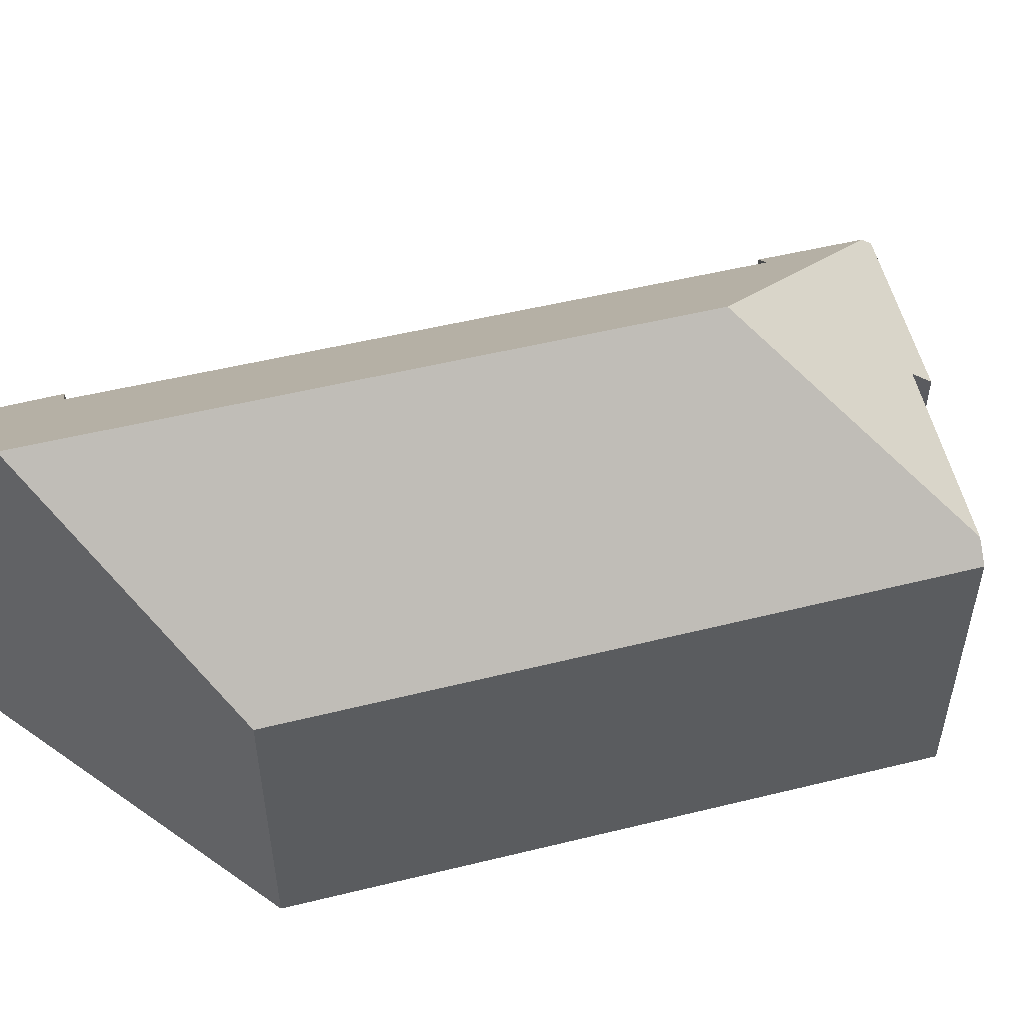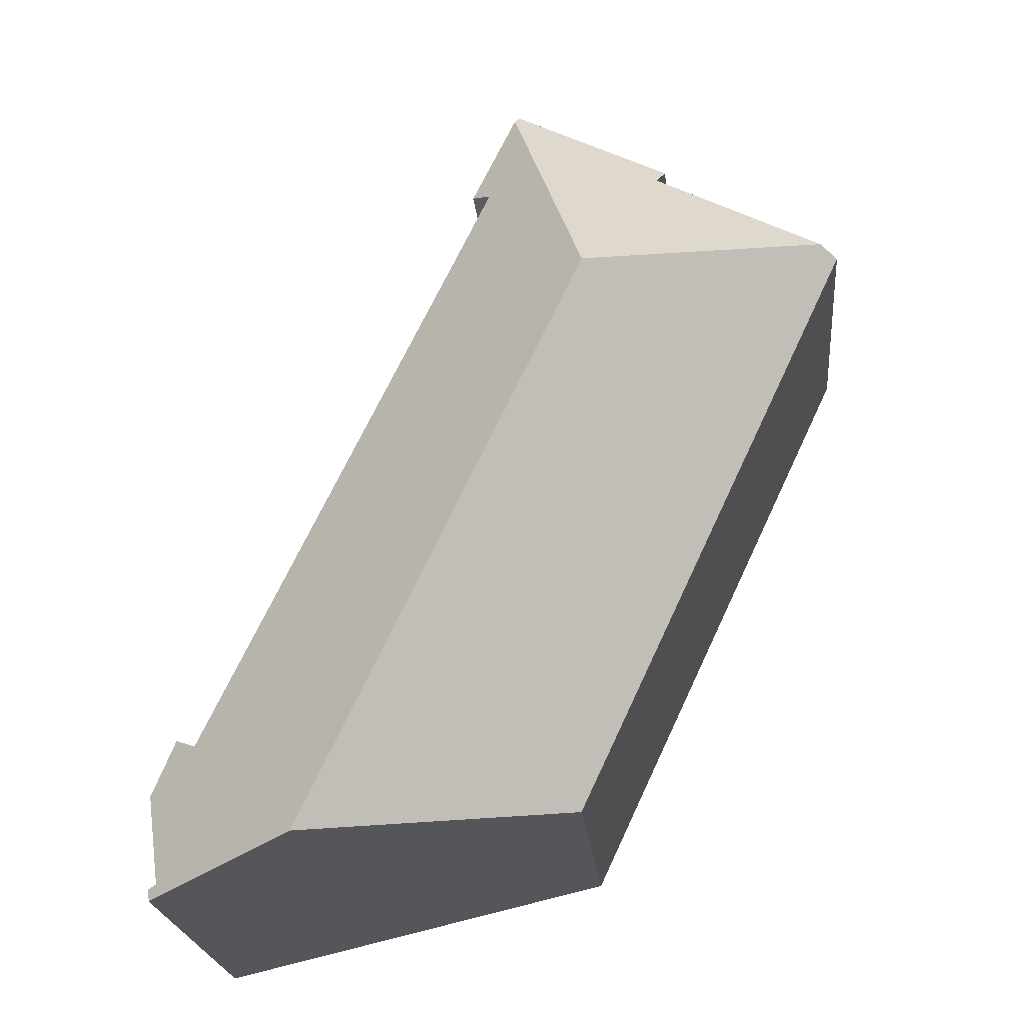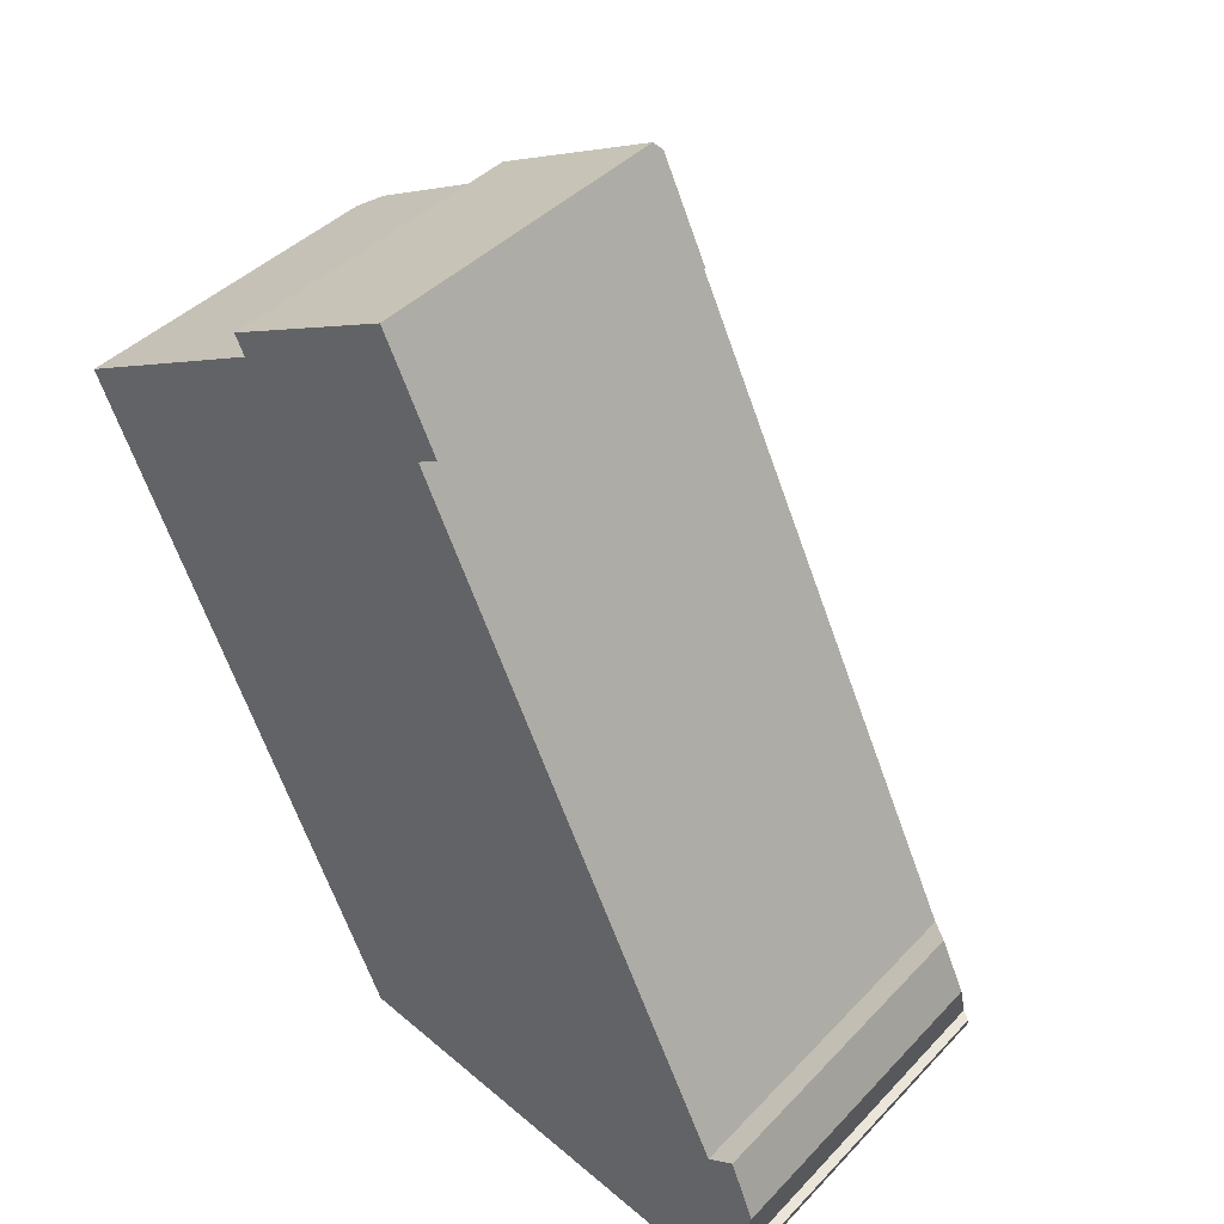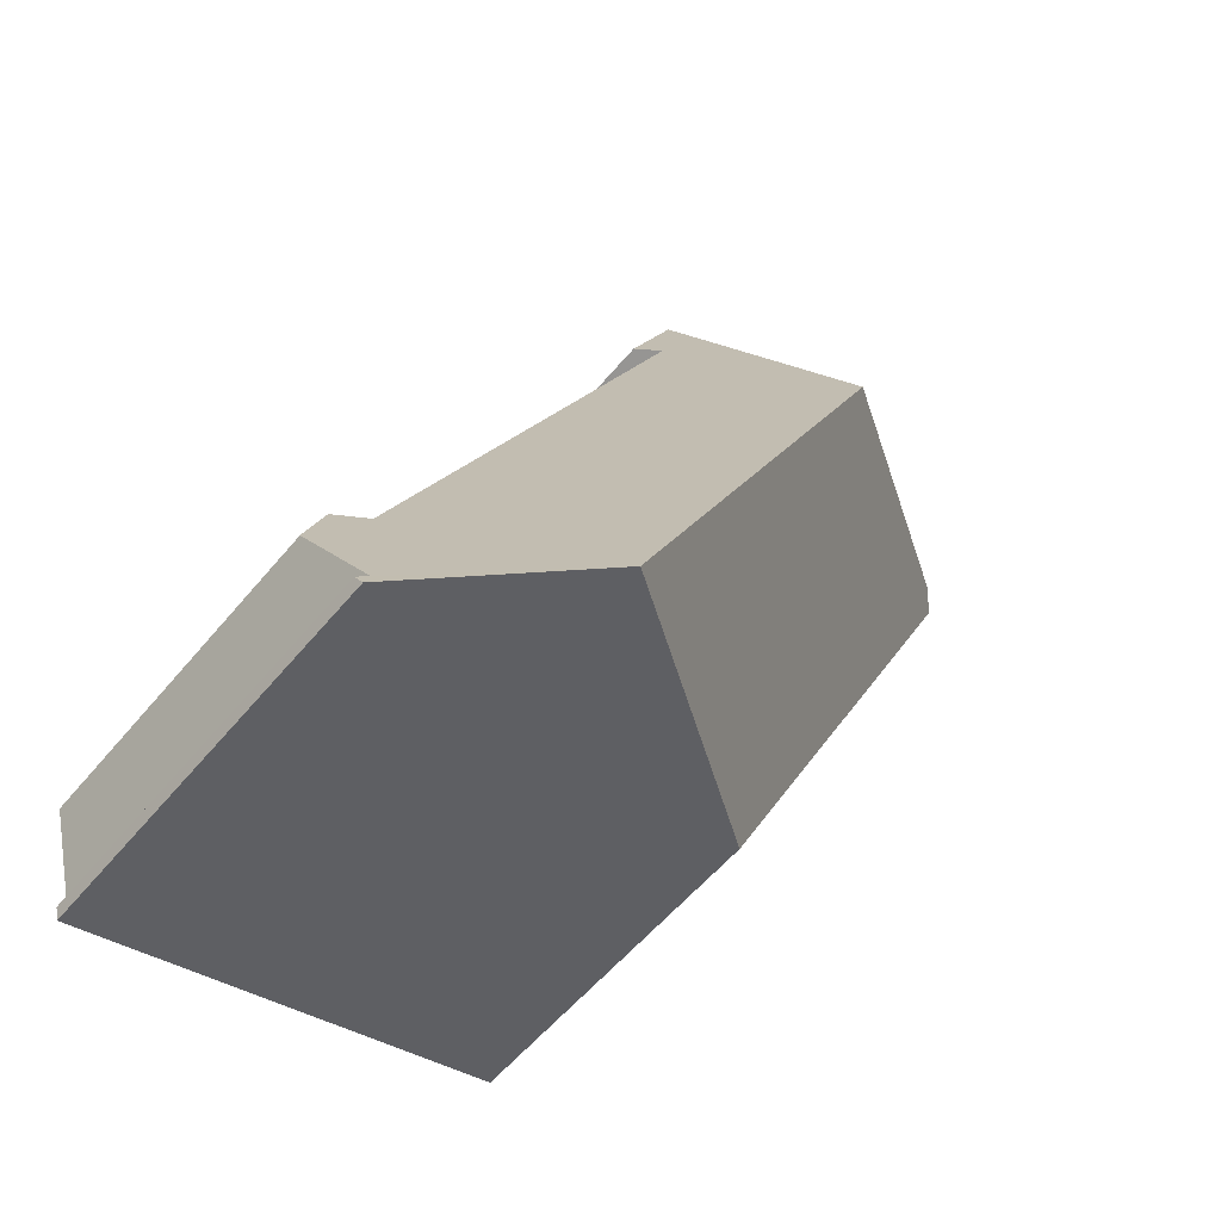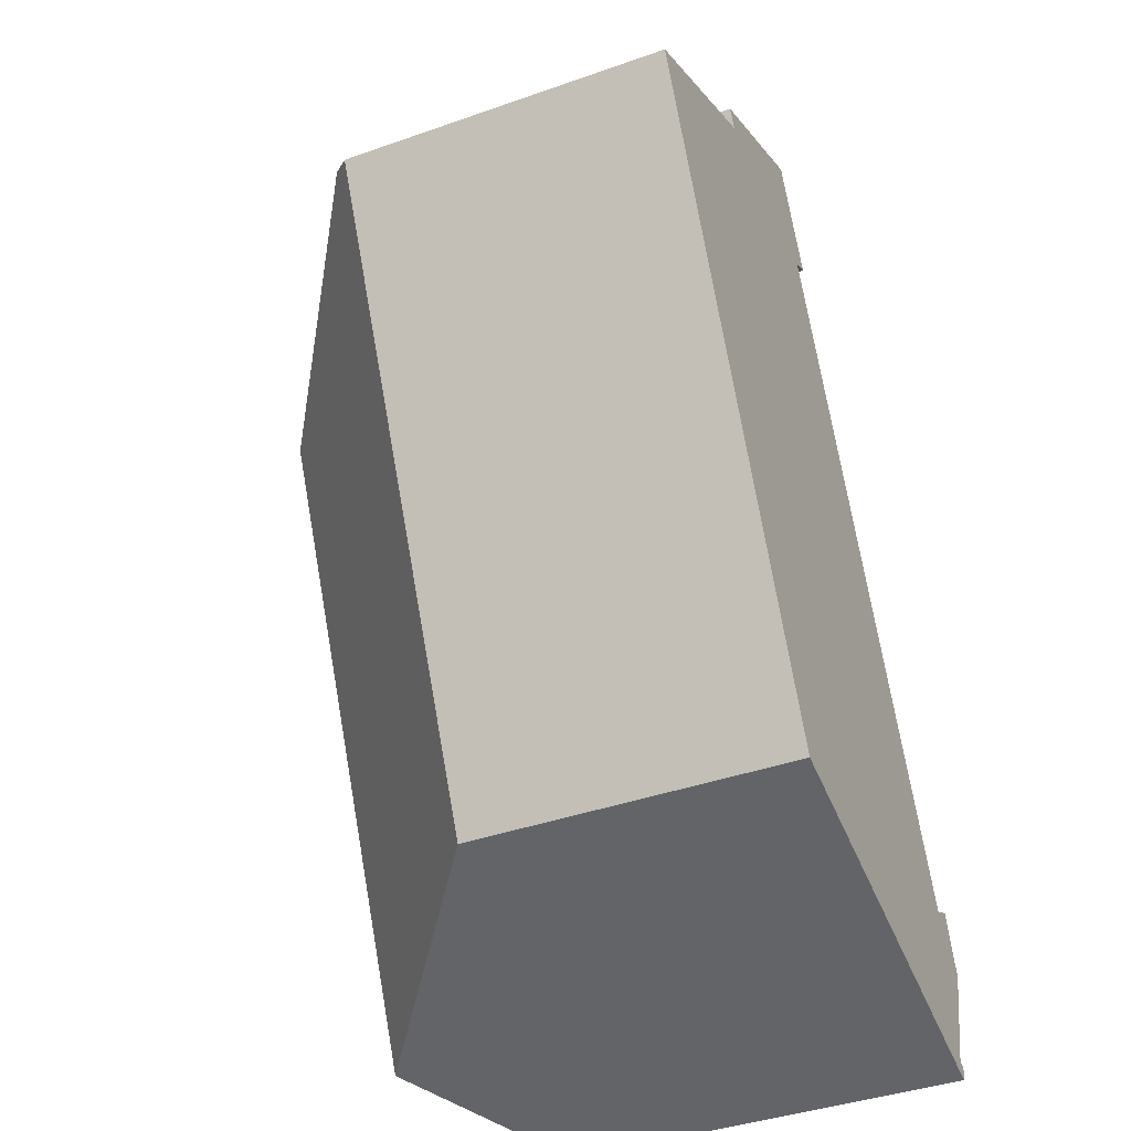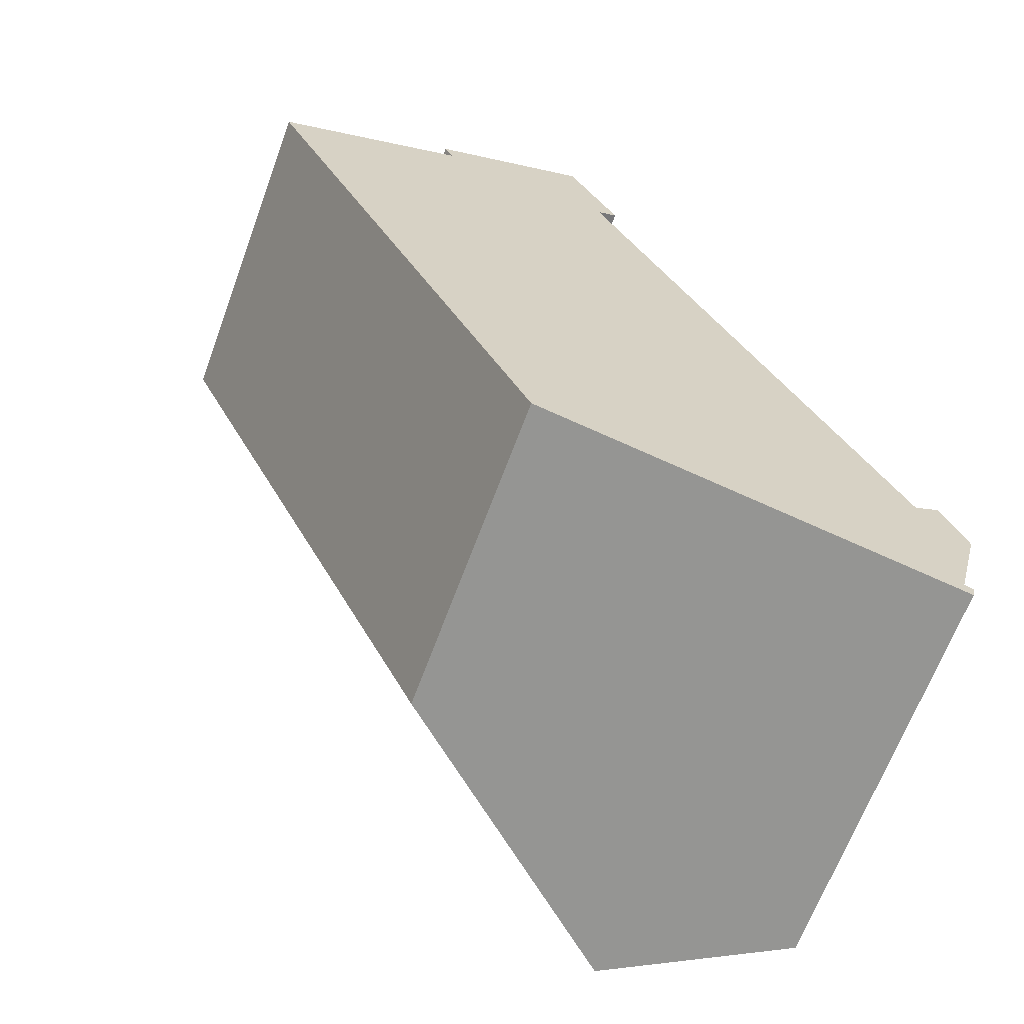
<metadata>
{"format":"obj","ext":"obj","renderer":"f3d","projection":"perspective","resolution":1024,"background":"white","views":[{"elev":53.5,"azim":-129.9,"up":"+Y"},{"elev":-22.3,"azim":-174.5,"up":"+Z"},{"elev":41.0,"azim":38.7,"up":"+Z"},{"elev":-56.4,"azim":141.0,"up":"+Z"},{"elev":-39.9,"azim":-66.4,"up":"+Z"},{"elev":-65.6,"azim":-20.2,"up":"+Z"}]}
</metadata>
<code>
v  9.526 9.214 5.137
v  4.983 8.935 3.217
v  9.403 8.976 5.391
v  5.238 9.428 2.693
v  7.24 13.99 -2.337
v  0.486 9.465 0.25
v  14.74 13.99 -18.15
v  19.14 10.63 -18.78
v  19.06 10.85 -19.16
v  18.9 10.8 -18.7
v  19.66 9.064 -15.84
v  18.35 9.656 -14.61
v  10.24 9.752 2.241
v  10.8 9.19 2.517
v  19.04 8.941 -14.22
v  8.374 9.351 -16.67
v  7.756 8.901 -16.53
v  6.862 8.909 -14.62
v  0 8.97 5.493e-16
v  10.24 -1.372e-16 2.241
v  10.8 -1.541e-16 2.517
v  18.35 8.944e-16 -14.61
v  9.526 -3.146e-16 5.137
v  9.403 -3.301e-16 5.391
v  19.04 8.708e-16 -14.22
v  5.238 -1.649e-16 2.693
v  0 0 0
v  0.486 -1.531e-17 0.25
v  4.983 -1.97e-16 3.217
v  19.66 9.701e-16 -15.84
v  18.9 1.145e-15 -18.7
v  19.06 1.173e-15 -19.16
v  19.14 1.15e-15 -18.78
v  14.74 1.112e-15 -18.15
v  8.374 1.021e-15 -16.67
v  7.756 1.012e-15 -16.53
v  6.862 8.953e-16 -14.62
g defaultobject
f 1 2 3
f 2 1 4
f 4 1 5
f 4 5 6
f 7 8 9
f 8 7 10
f 10 7 11
f 11 7 12
f 12 7 5
f 12 5 13
f 13 5 1
f 13 1 14
f 15 11 12
f 16 5 7
f 5 16 17
f 5 17 18
f 5 18 19
f 5 19 6
f 14 20 13
f 20 14 21
f 20 12 13
f 12 20 22
f 1 21 14
f 21 1 3
f 21 3 23
f 23 3 24
f 22 15 12
f 15 22 25
f 19 4 6
f 4 19 26
f 26 19 27
f 26 27 28
f 2 24 3
f 24 2 29
f 15 30 11
f 30 15 25
f 11 31 10
f 31 11 30
f 8 32 9
f 32 8 33
f 31 8 10
f 8 31 33
f 32 7 9
f 7 32 16
f 16 32 34
f 16 34 17
f 17 34 35
f 17 35 36
f 36 18 17
f 18 36 19
f 19 36 27
f 27 36 37
f 26 2 4
f 2 26 29
f 25 22 30
f 33 34 32
f 34 33 31
f 34 31 30
f 34 30 35
f 35 30 22
f 35 22 20
f 35 20 36
f 36 20 37
f 37 20 27
f 27 20 21
f 27 21 26
f 26 21 23
f 27 26 28
f 26 23 29
f 29 23 24

</code>
